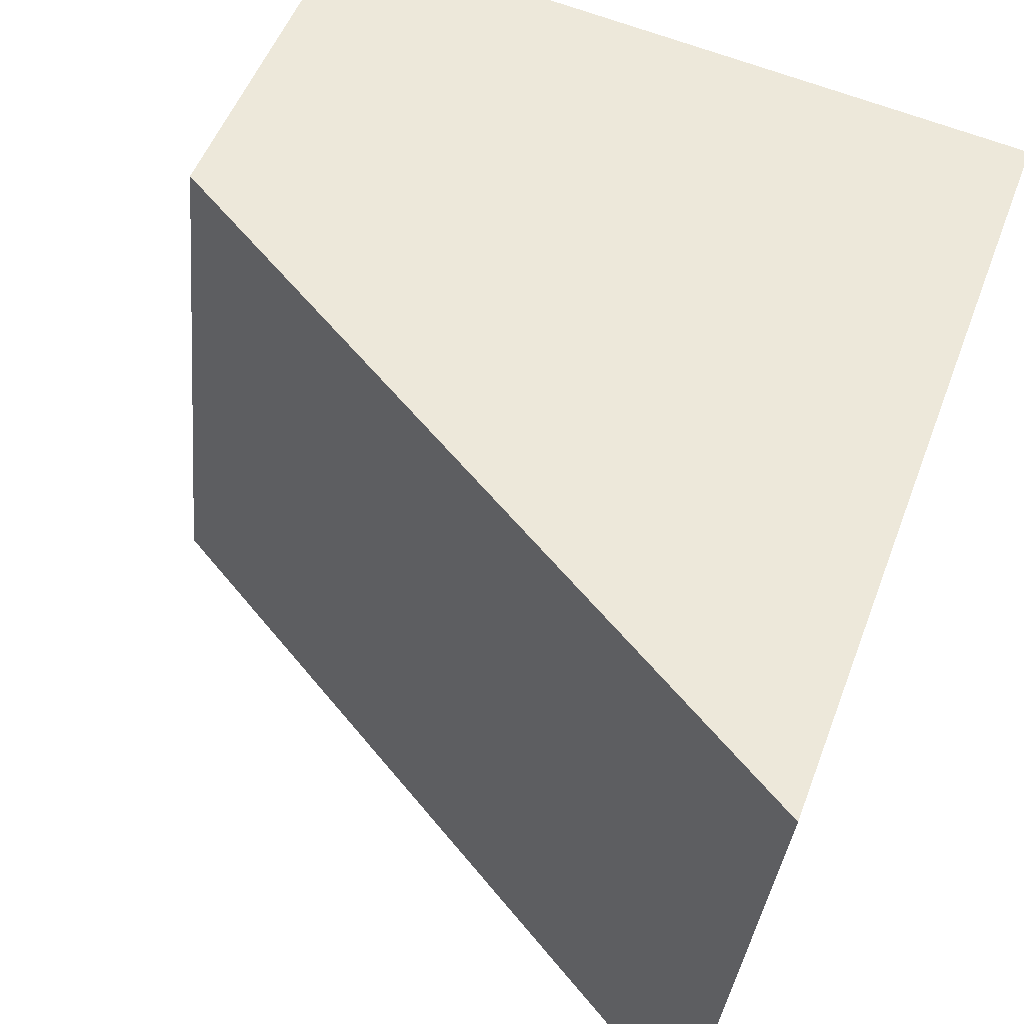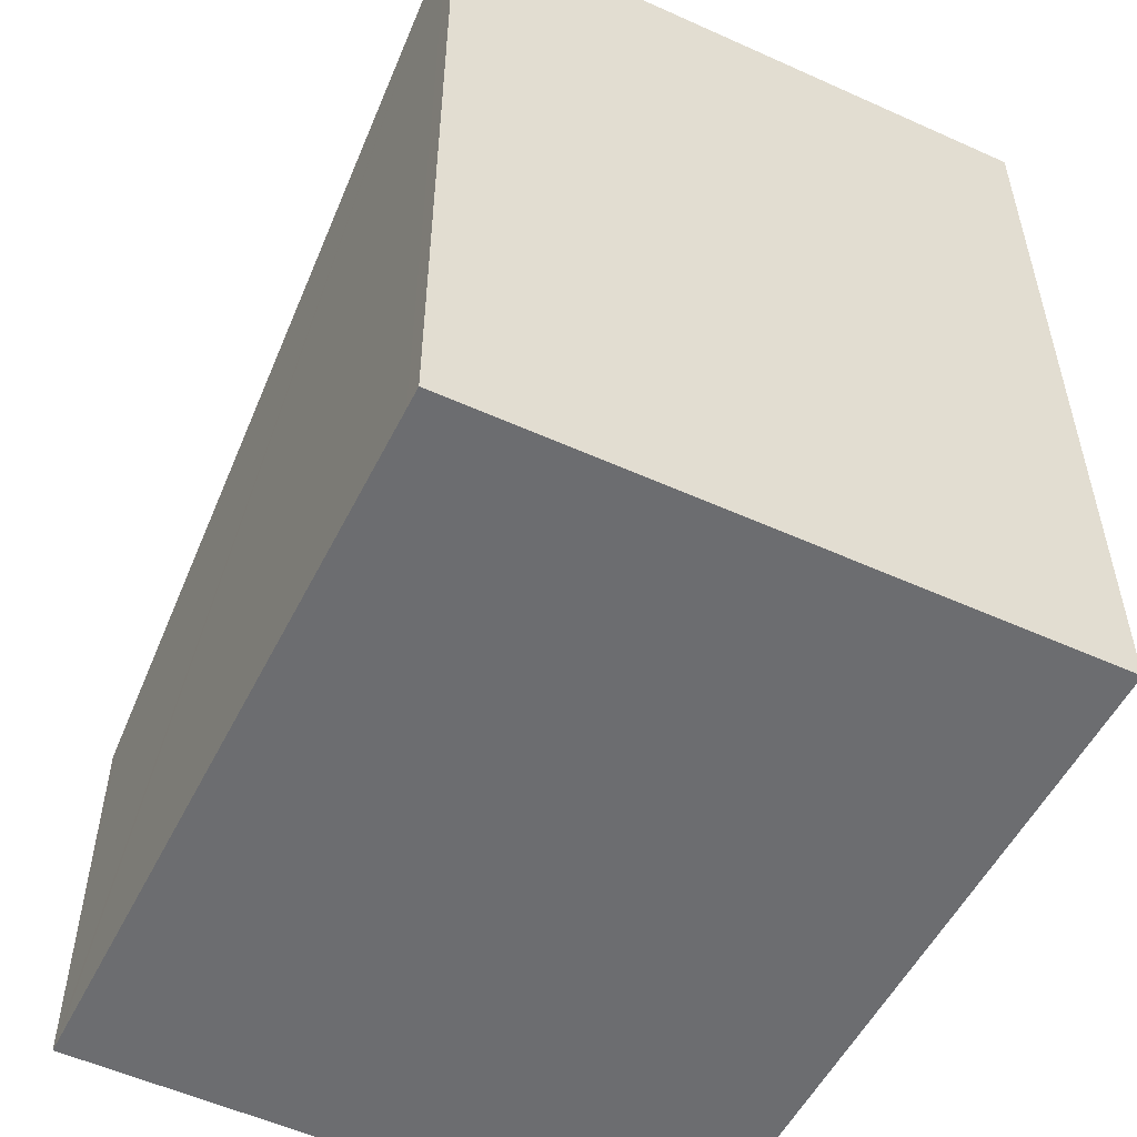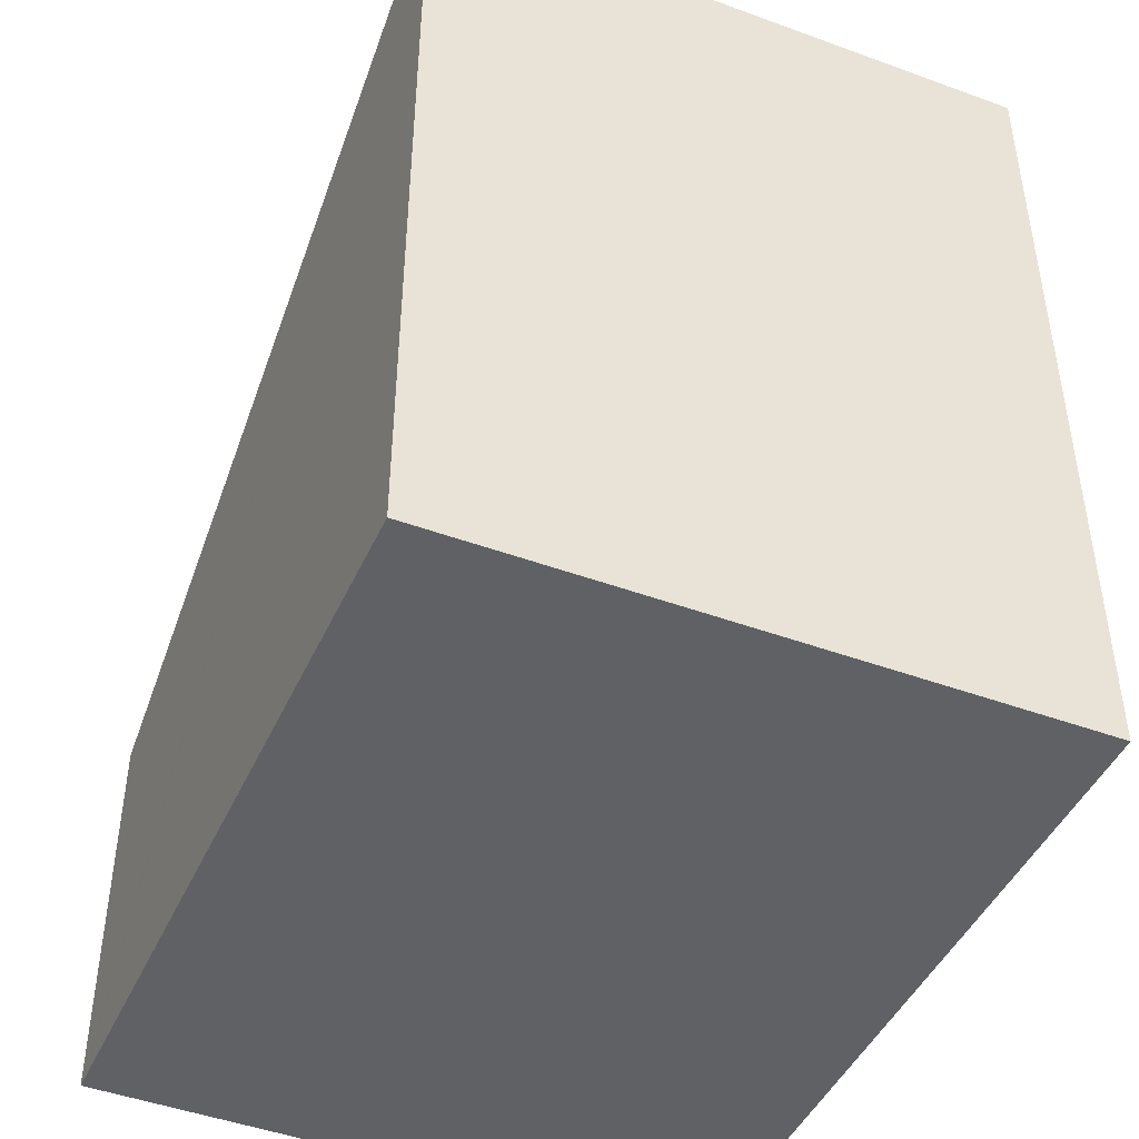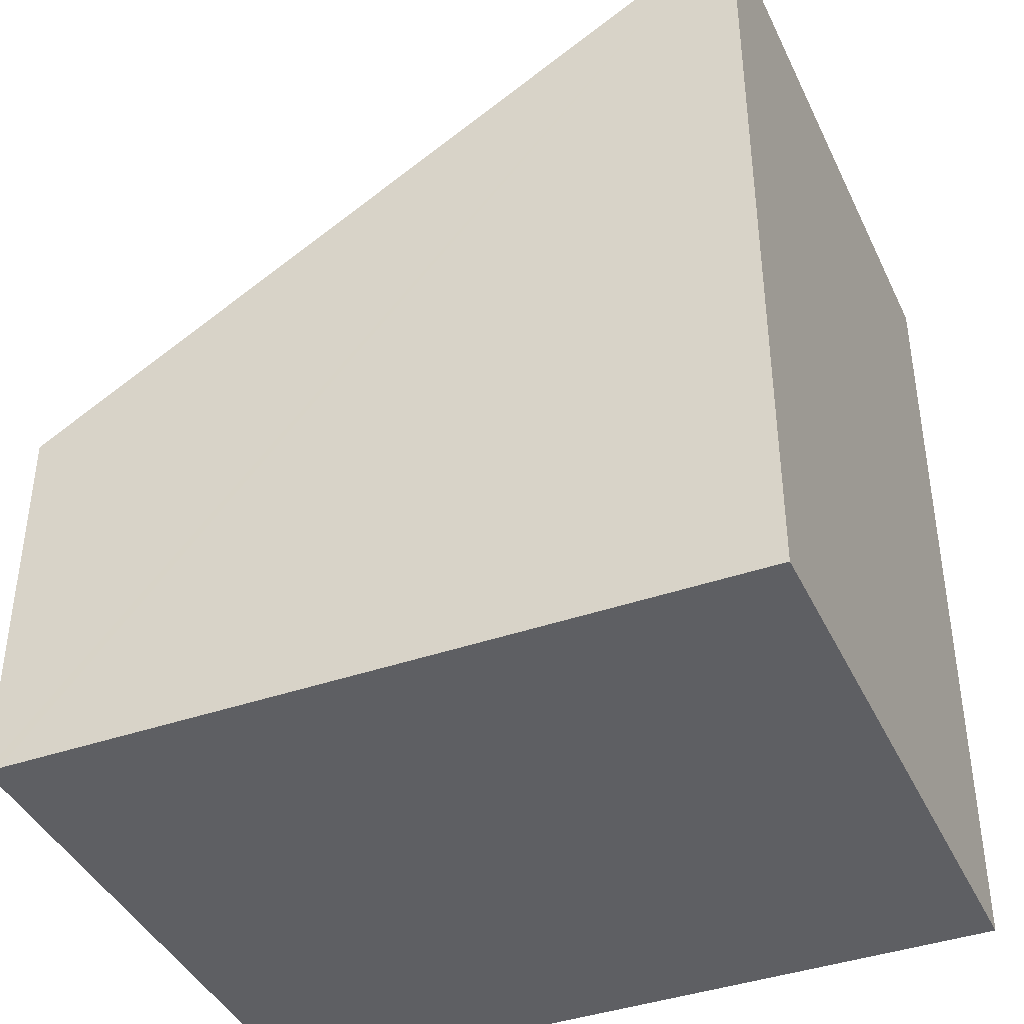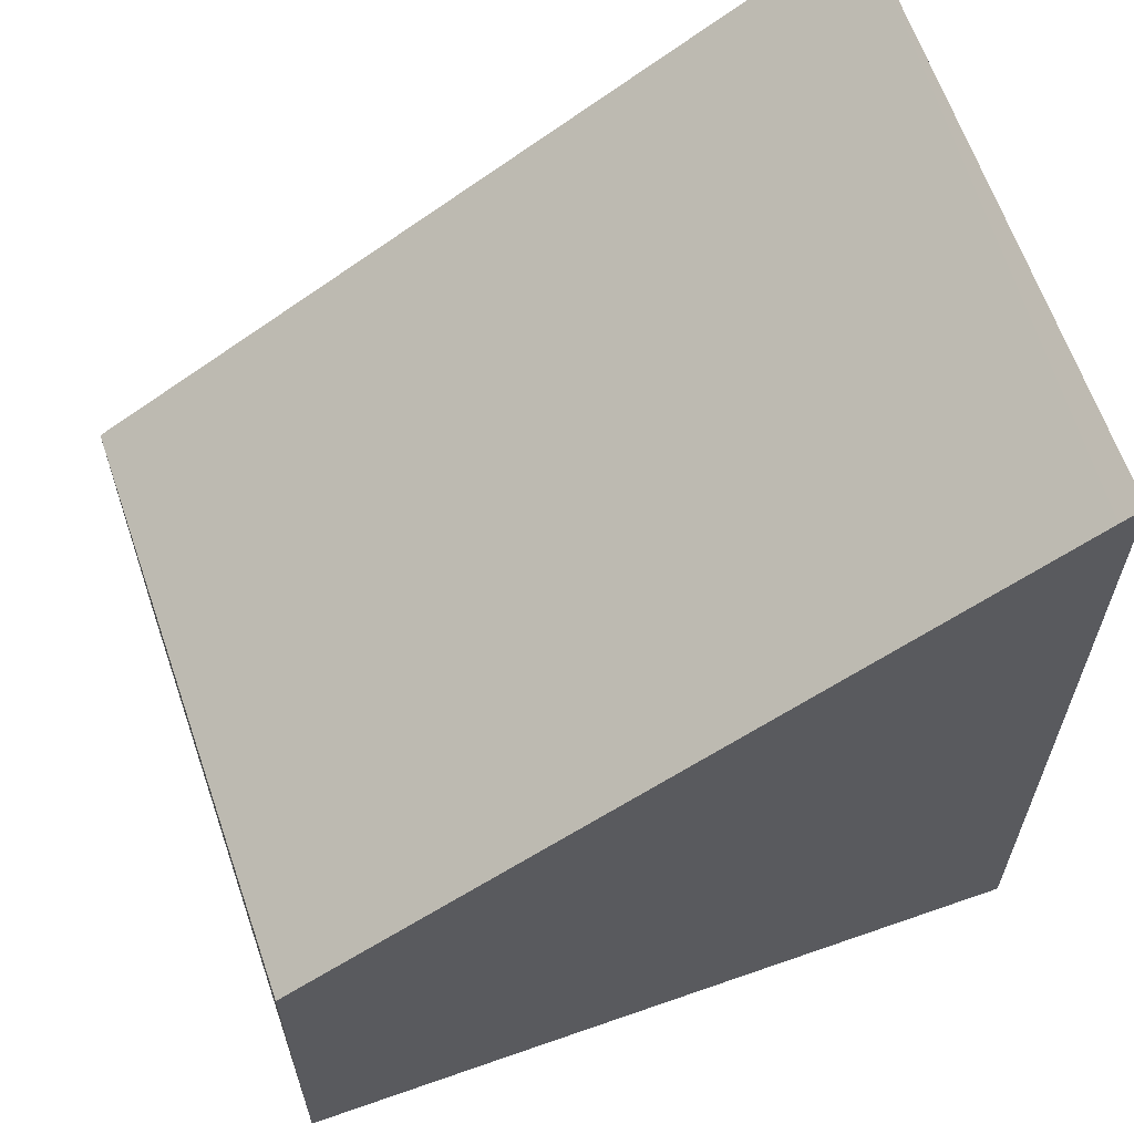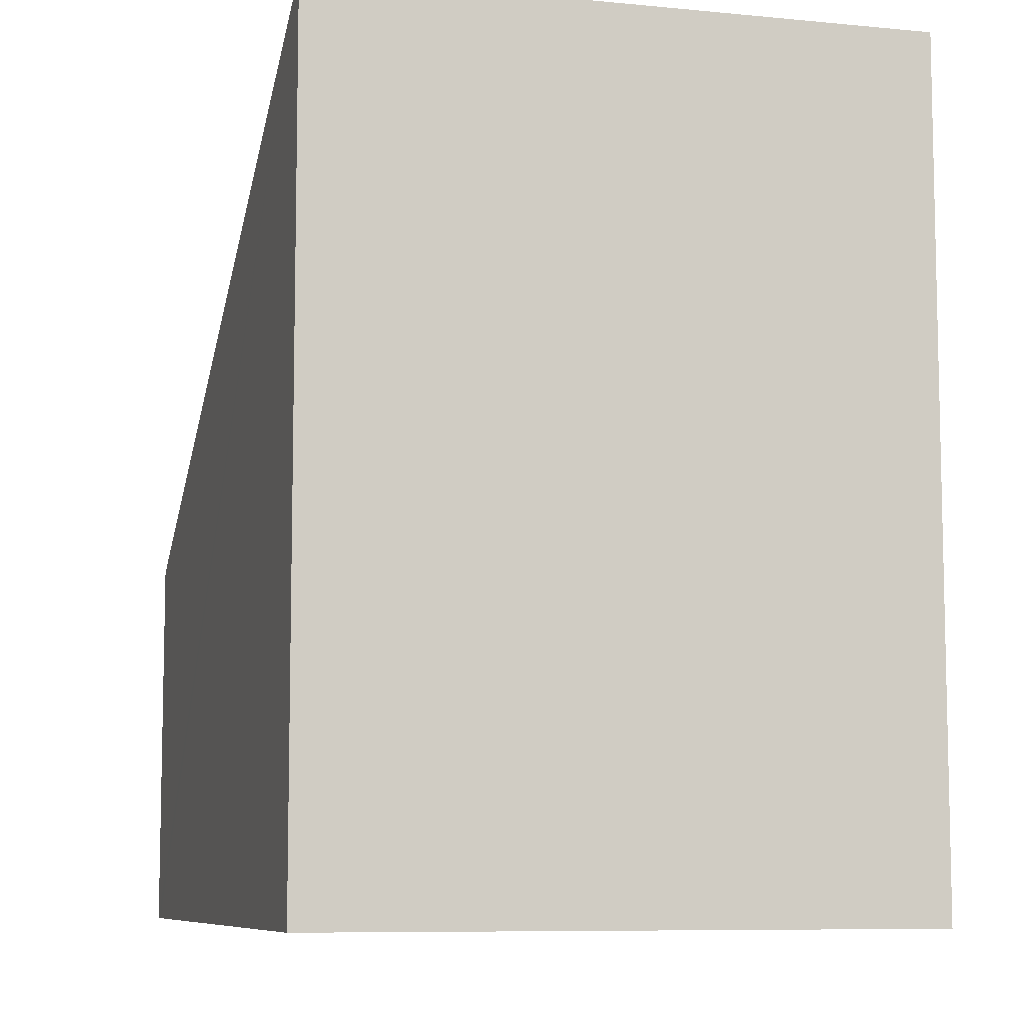
<metadata>
{"format":"obj","ext":"obj","renderer":"f3d","projection":"perspective","resolution":1024,"background":"white","views":[{"elev":51.9,"azim":-159.8,"up":"+Z"},{"elev":-54.0,"azim":-121.8,"up":"+Y"},{"elev":-45.8,"azim":-119.0,"up":"+Y"},{"elev":-41.0,"azim":-162.4,"up":"+Y"},{"elev":63.0,"azim":155.2,"up":"+Y"},{"elev":-8.2,"azim":-111.4,"up":"+Y"}]}
</metadata>
<code>
v  0 6.511 3.987e-16
v  0.673 6.412 -4.667
v  0.508 6.511 -4.682
v  6.175 3.086 -4.158
v  5.811 2.999 0.527
v  6.28 3.022 -4.148
v  6.28 2.54e-16 -4.148
v  6.175 2.546e-16 -4.158
v  0.673 2.858e-16 -4.667
v  0.508 2.867e-16 -4.682
v  0 0 0
v  5.811 -3.227e-17 0.527
g defaultobject
f 1 2 3
f 2 1 4
f 4 1 5
f 4 5 6
f 7 4 6
f 4 7 2
f 2 7 8
f 2 8 9
f 2 9 3
f 3 9 10
f 10 1 3
f 1 10 11
f 11 5 1
f 5 11 12
f 5 7 6
f 7 5 12
f 10 12 11
f 12 10 9
f 12 9 8
f 12 8 7

</code>
